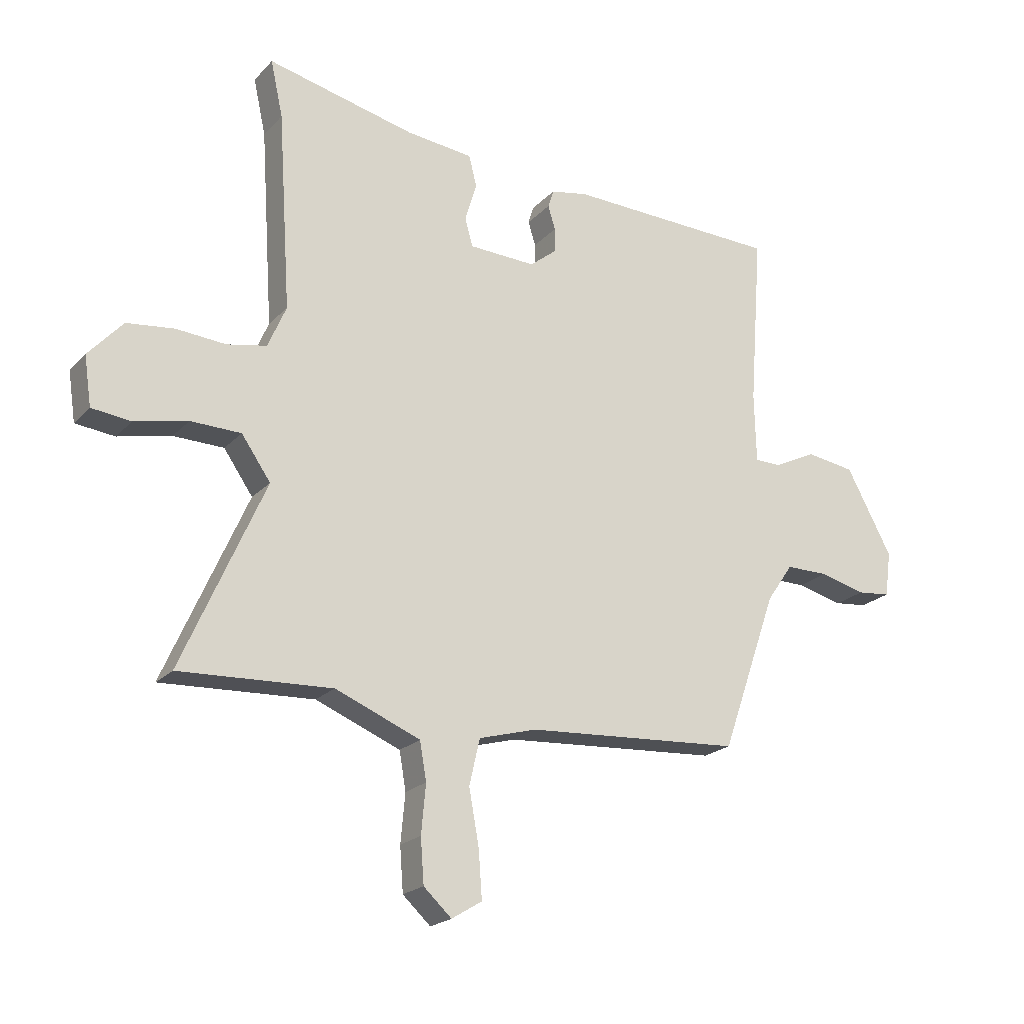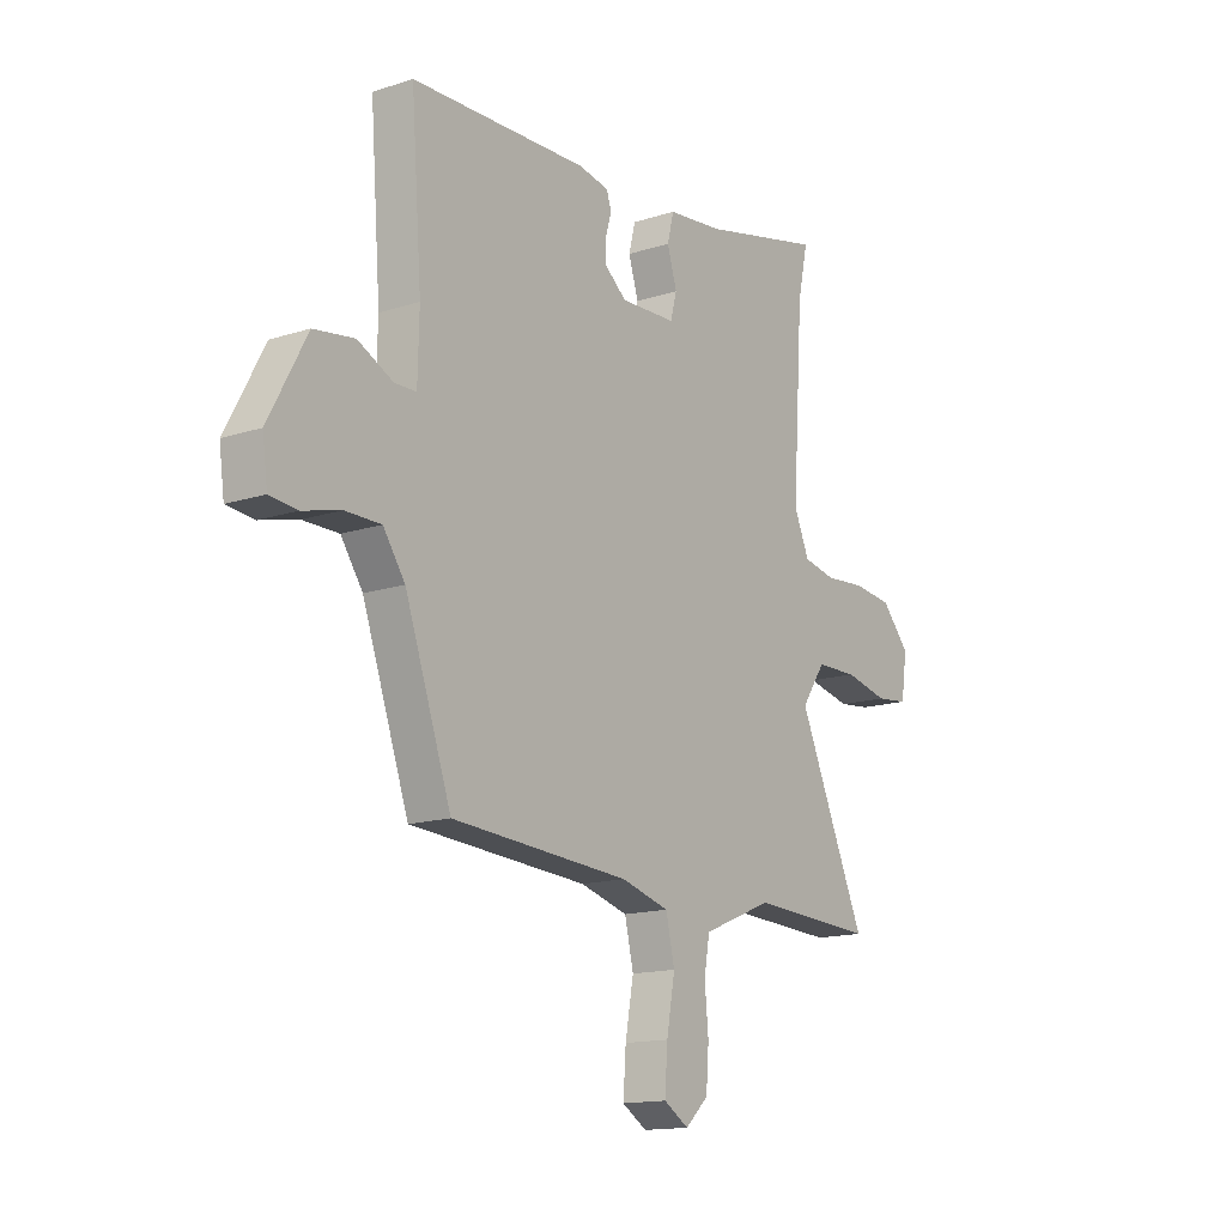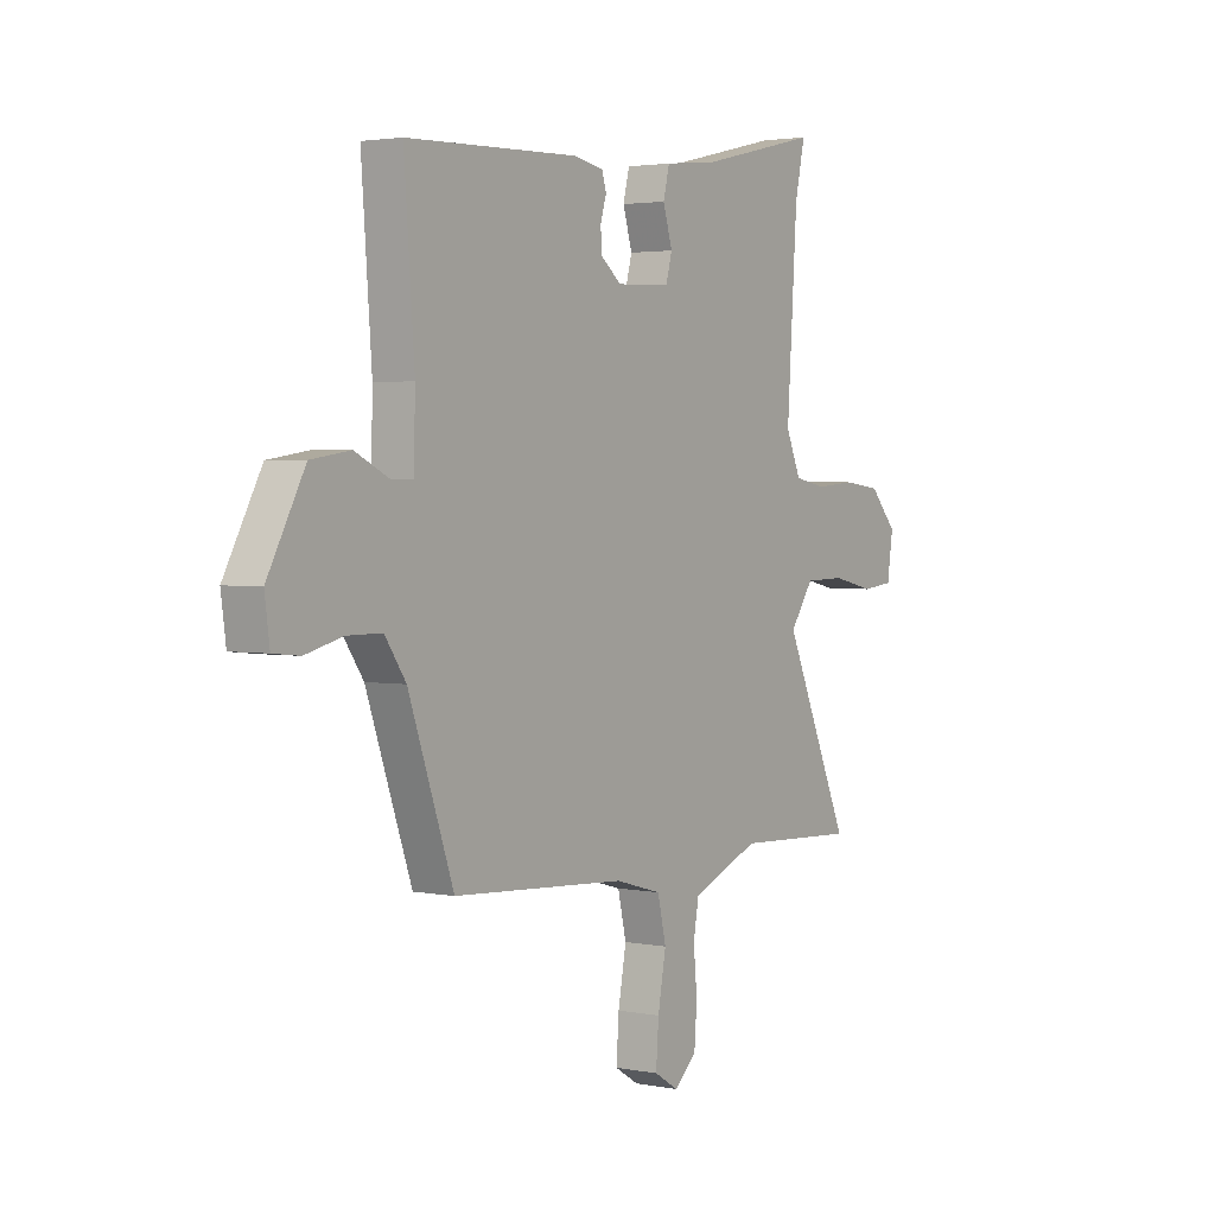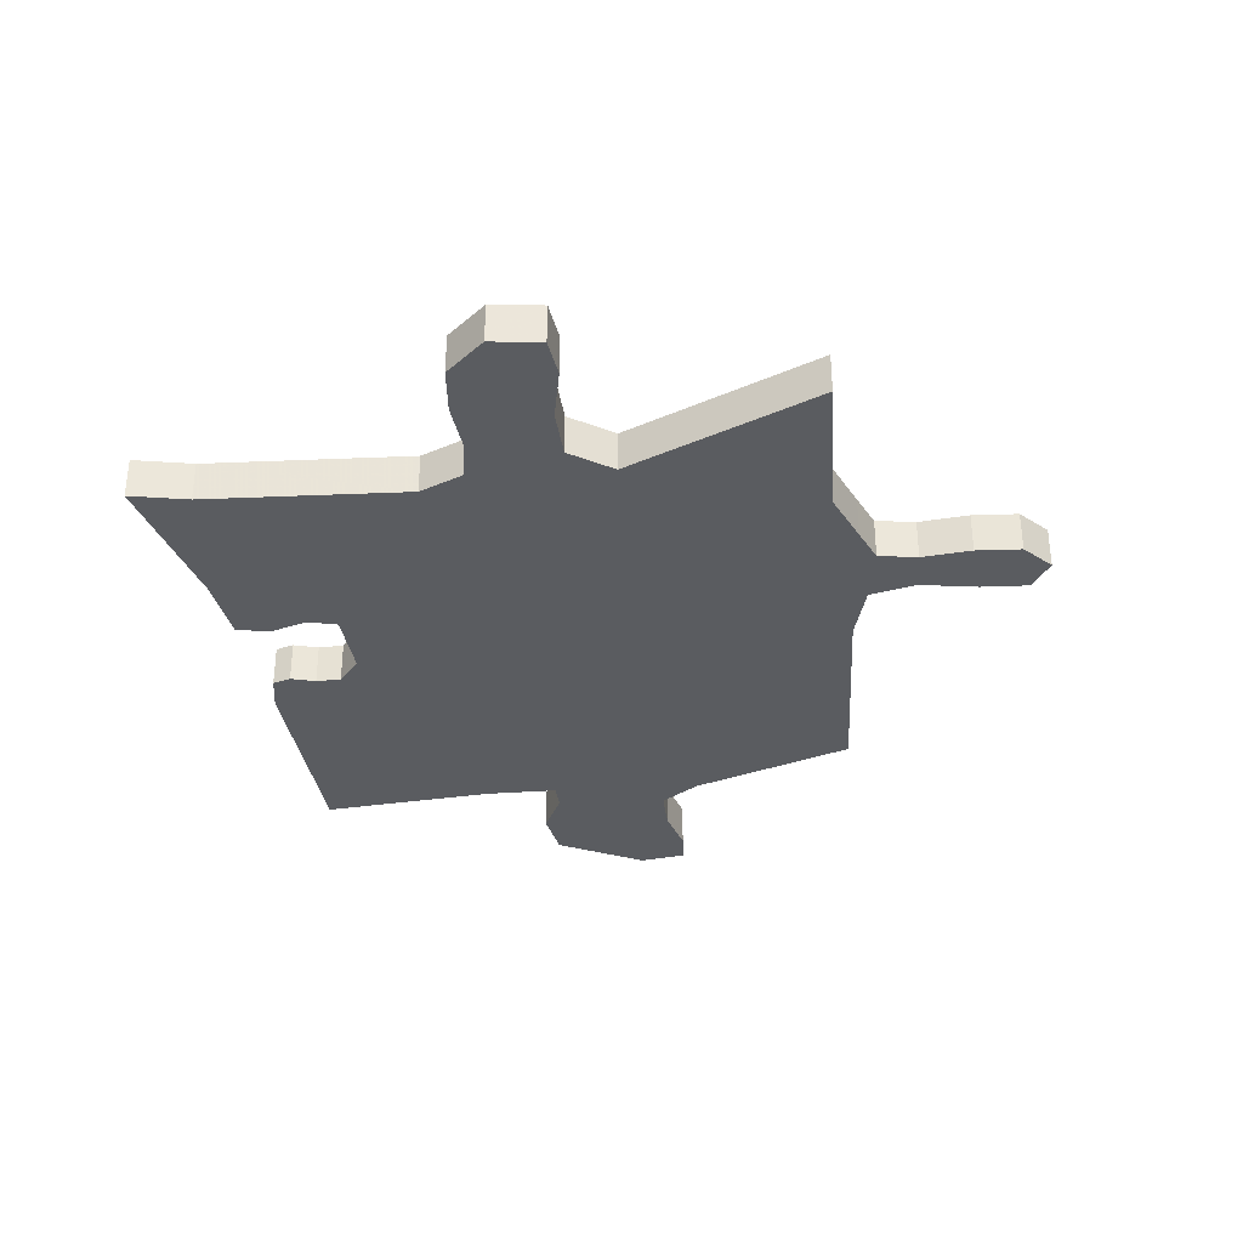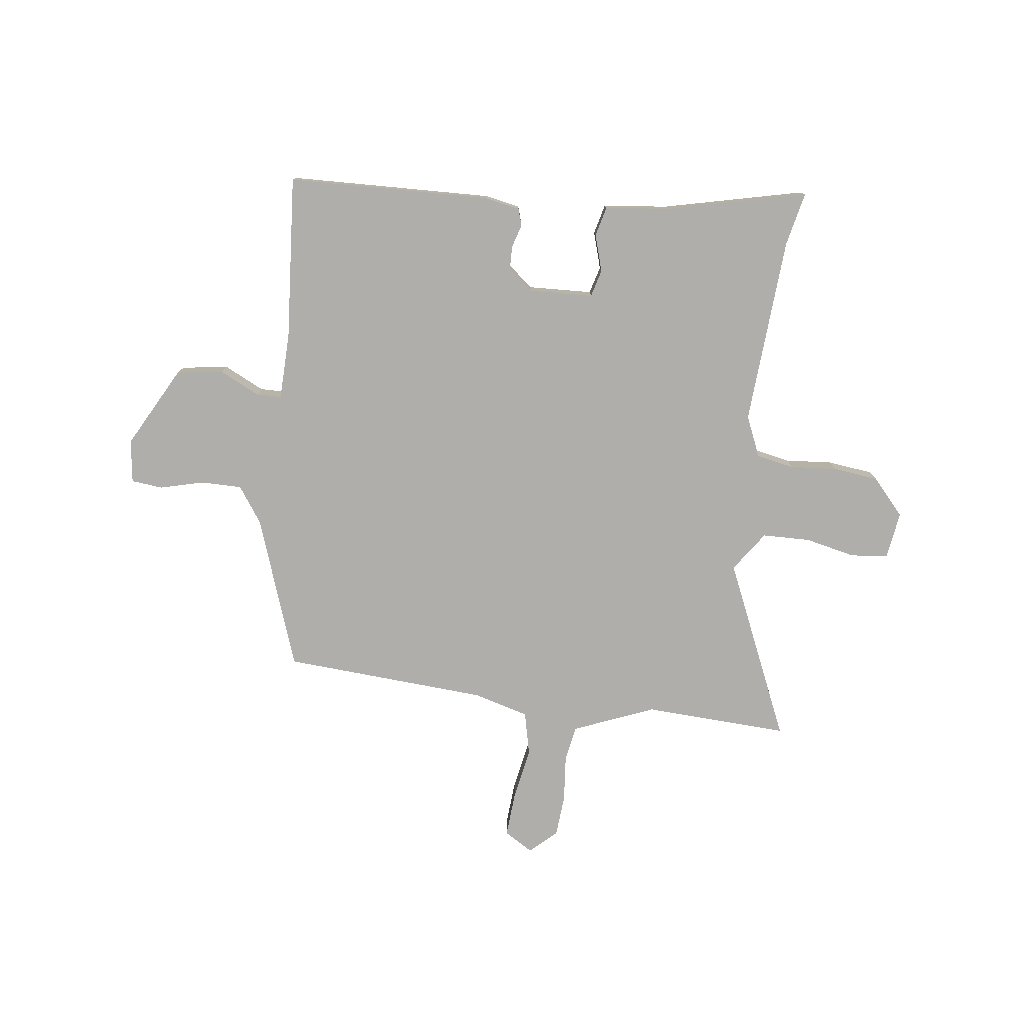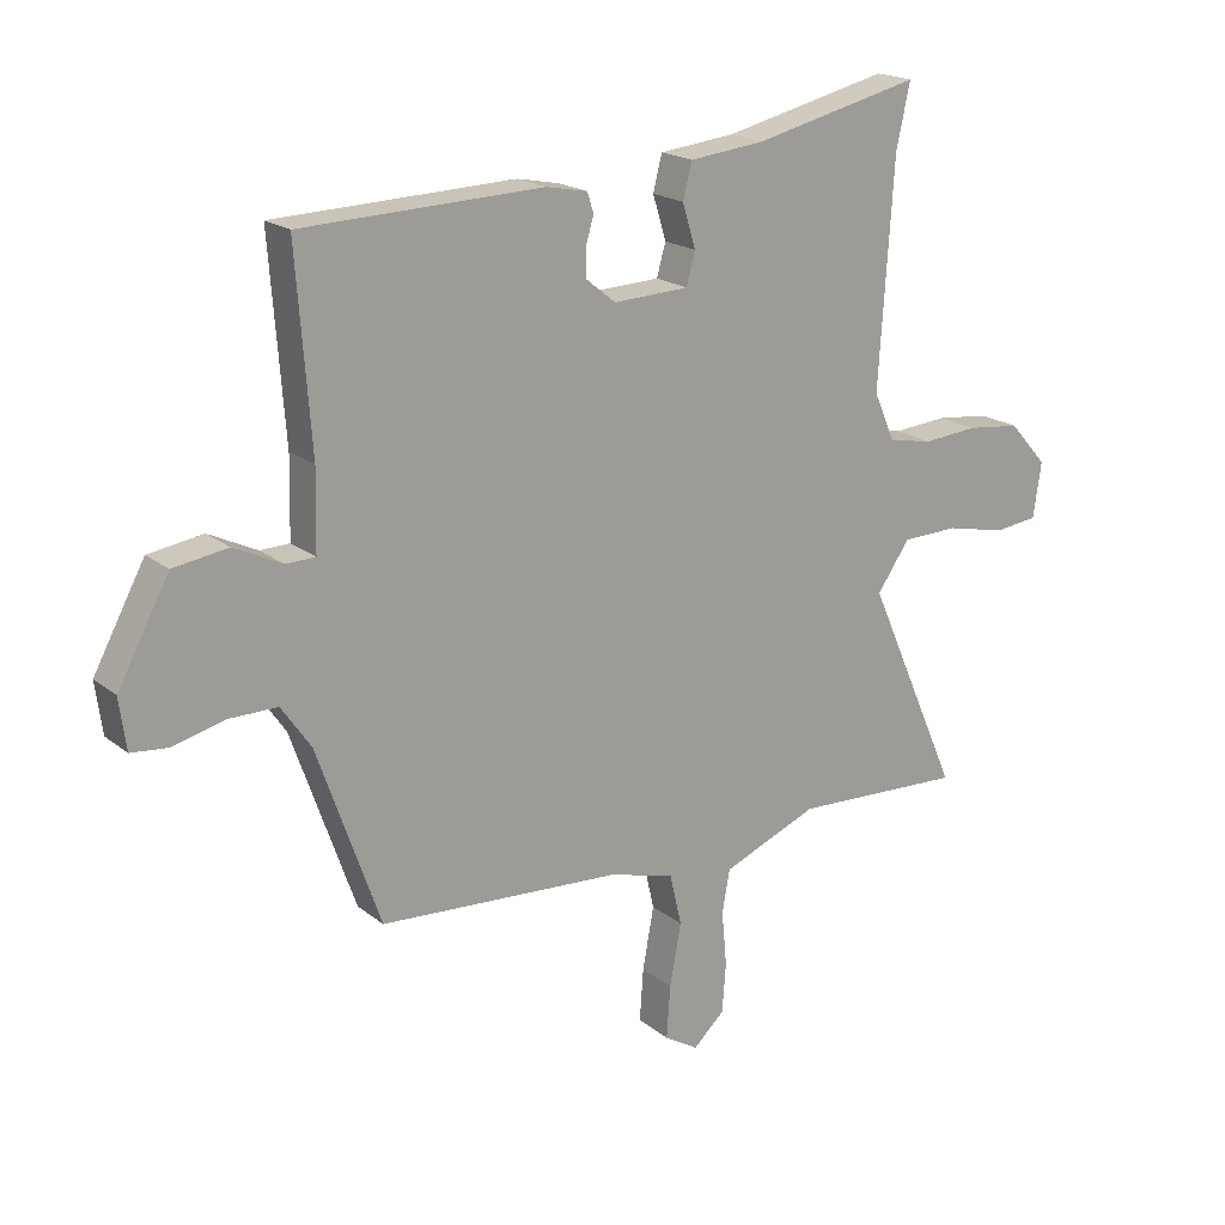
<metadata>
{"format":"obj","ext":"obj","renderer":"f3d","projection":"perspective","resolution":1024,"background":"white","views":[{"elev":-21.0,"azim":150.0,"up":"+Z"},{"elev":-14.8,"azim":-55.0,"up":"+Z"},{"elev":2.6,"azim":-55.8,"up":"+Z"},{"elev":-33.9,"azim":97.0,"up":"+Y"},{"elev":-77.8,"azim":-7.2,"up":"+Y"},{"elev":19.2,"azim":-34.8,"up":"+Z"}]}
</metadata>
<code>
v -0.38 0.07 -0.484
v -0.48 0.07 -0.199
v -0.527 0.07 -0.131
v -0.604 0.07 -0.131
v -0.686 0.07 -0.152
v -0.745 0.07 -0.146
v -0.756 0.07 -0.065
v -0.674 0.07 0.087
v -0.587 0.07 0.1
v -0.511 0.07 0.063
v -0.464 0.07 0.064
v -0.461 0.07 0.189
v -0.484 0.07 0.497
v -0.102 0.07 0.509
v -0.036 0.07 0.496
v -0.026 0.07 0.464
v -0.039 0.07 0.421
v -0.038 0.07 0.377
v 0.009 0.07 0.339
v 0.129 0.07 0.344
v 0.143 0.07 0.395
v 0.122 0.07 0.464
v 0.136 0.07 0.52
v 0.256 0.07 0.533
v 0.521 0.07 0.595
v 0.499 0.07 0.494
v 0.476 0.07 0.141
v 0.509 0.07 0.065
v 0.58 0.07 0.051
v 0.668 0.07 0.058
v 0.753 0.07 0.048
v 0.814 0.07 -0.02
v 0.801 0.07 -0.108
v 0.731 0.07 -0.116
v 0.636 0.07 -0.095
v 0.546 0.07 -0.097
v 0.494 0.07 -0.172
v 0.642 0.07 -0.507
v 0.37 0.07 -0.494
v 0.279 0.07 -0.531
v 0.218 0.07 -0.556
v 0.206 0.07 -0.624
v 0.214 0.07 -0.711
v 0.208 0.07 -0.79
v 0.158 0.07 -0.836
v 0.104 0.07 -0.803
v 0.11 0.07 -0.719
v 0.128 0.07 -0.62
v 0.109 0.07 -0.538
v 0.005 0.07 -0.509
v -0.38 0 -0.484
v -0.48 0 -0.199
v -0.527 0 -0.131
v -0.604 0 -0.131
v -0.686 0 -0.152
v -0.745 0 -0.146
v -0.756 0 -0.065
v -0.674 0 0.087
v -0.587 0 0.1
v -0.511 0 0.063
v -0.464 0 0.064
v -0.461 0 0.189
v -0.484 0 0.497
v -0.102 0 0.509
v -0.036 0 0.496
v -0.026 0 0.464
v -0.039 0 0.421
v -0.038 0 0.377
v 0.009 0 0.339
v 0.129 0 0.344
v 0.143 0 0.395
v 0.122 0 0.464
v 0.136 0 0.52
v 0.256 0 0.533
v 0.521 0 0.595
v 0.499 0 0.494
v 0.476 0 0.141
v 0.509 0 0.065
v 0.58 0 0.051
v 0.668 0 0.058
v 0.753 0 0.048
v 0.814 0 -0.02
v 0.801 0 -0.108
v 0.731 0 -0.116
v 0.636 0 -0.095
v 0.546 0 -0.097
v 0.494 0 -0.172
v 0.642 0 -0.507
v 0.37 0 -0.494
v 0.279 0 -0.531
v 0.218 0 -0.556
v 0.206 0 -0.624
v 0.214 0 -0.711
v 0.208 0 -0.79
v 0.158 0 -0.836
v 0.104 0 -0.803
v 0.11 0 -0.719
v 0.128 0 -0.62
v 0.109 0 -0.538
v 0.005 0 -0.509
f 45 46 47 48
f 43 44 45 48
f 42 43 48 49
f 41 42 49
f 40 41 49 50
f 37 38 39
f 37 39 40 50
f 32 33 34 35
f 32 35 36
f 29 30 31 32
f 28 29 32 36
f 27 28 36 37
f 24 25 26
f 24 26 27
f 21 22 23 24
f 20 21 24 27
f 19 20 27 37
f 14 15 16 17
f 12 13 14 17
f 11 12 17 18
f 7 8 9 10
f 7 10 11
f 4 5 6 7
f 3 4 7 11
f 2 3 11 18
f 18 19 37 50
f 1 2 18 50
f 98 97 96 95
f 98 95 94 93
f 99 98 93 92
f 99 92 91
f 100 99 91 90
f 89 88 87
f 100 90 89 87
f 85 84 83 82
f 86 85 82
f 82 81 80 79
f 86 82 79 78
f 87 86 78 77
f 76 75 74
f 77 76 74
f 74 73 72 71
f 77 74 71 70
f 87 77 70 69
f 67 66 65 64
f 67 64 63 62
f 68 67 62 61
f 60 59 58 57
f 61 60 57
f 57 56 55 54
f 61 57 54 53
f 68 61 53 52
f 100 87 69 68
f 100 68 52 51
f 1 51 52 2
f 2 52 53 3
f 3 53 54 4
f 4 54 55 5
f 5 55 56 6
f 6 56 57 7
f 7 57 58 8
f 8 58 59 9
f 9 59 60 10
f 10 60 61 11
f 11 61 62 12
f 12 62 63 13
f 13 63 64 14
f 14 64 65 15
f 15 65 66 16
f 16 66 67 17
f 17 67 68 18
f 18 68 69 19
f 19 69 70 20
f 20 70 71 21
f 21 71 72 22
f 22 72 73 23
f 23 73 74 24
f 24 74 75 25
f 25 75 76 26
f 26 76 77 27
f 27 77 78 28
f 28 78 79 29
f 29 79 80 30
f 30 80 81 31
f 31 81 82 32
f 32 82 83 33
f 33 83 84 34
f 34 84 85 35
f 35 85 86 36
f 36 86 87 37
f 37 87 88 38
f 38 88 89 39
f 39 89 90 40
f 40 90 91 41
f 41 91 92 42
f 42 92 93 43
f 43 93 94 44
f 44 94 95 45
f 45 95 96 46
f 46 96 97 47
f 47 97 98 48
f 48 98 99 49
f 49 99 100 50
f 50 100 51 1

</code>
